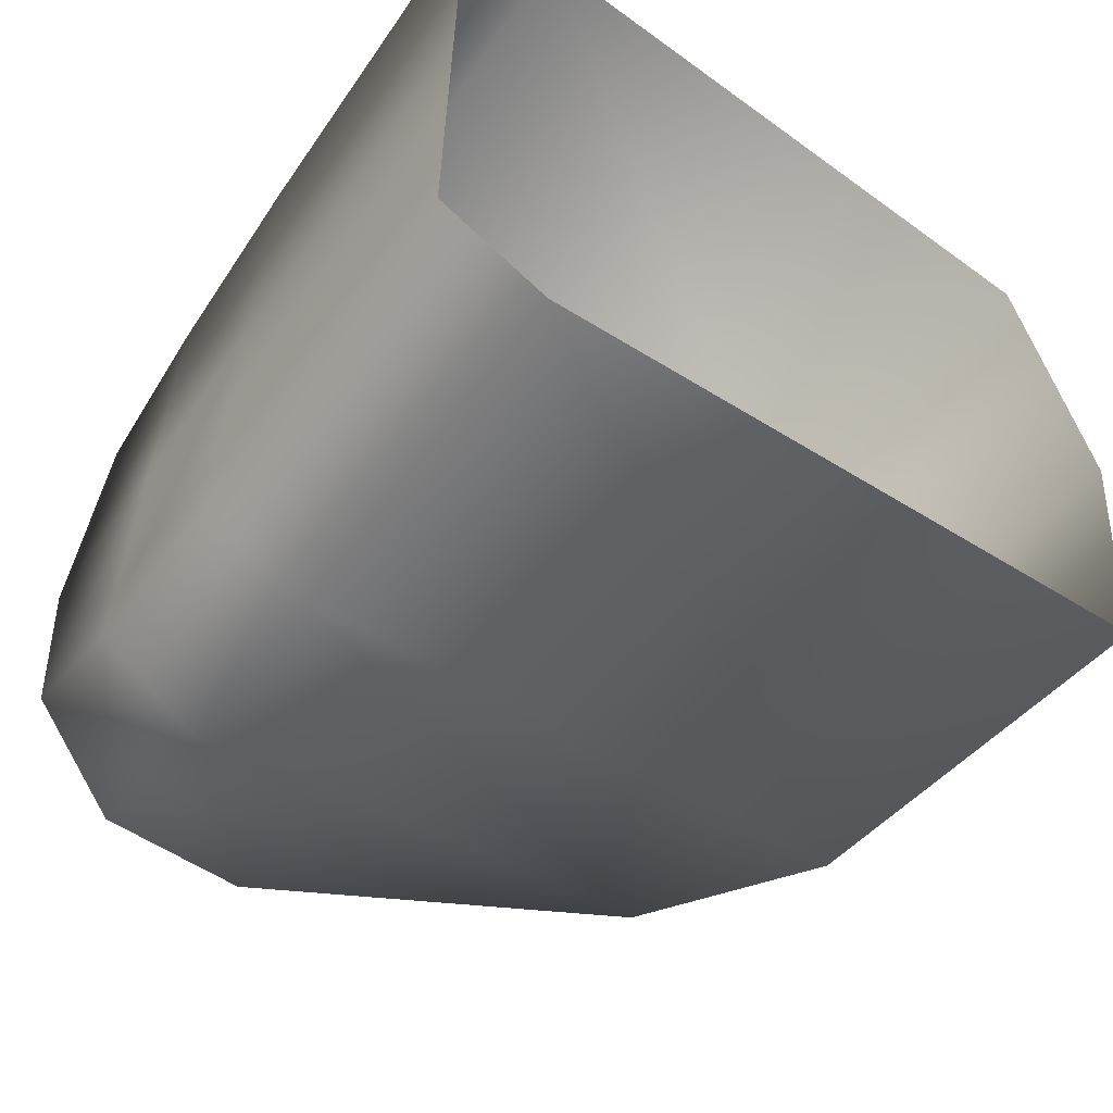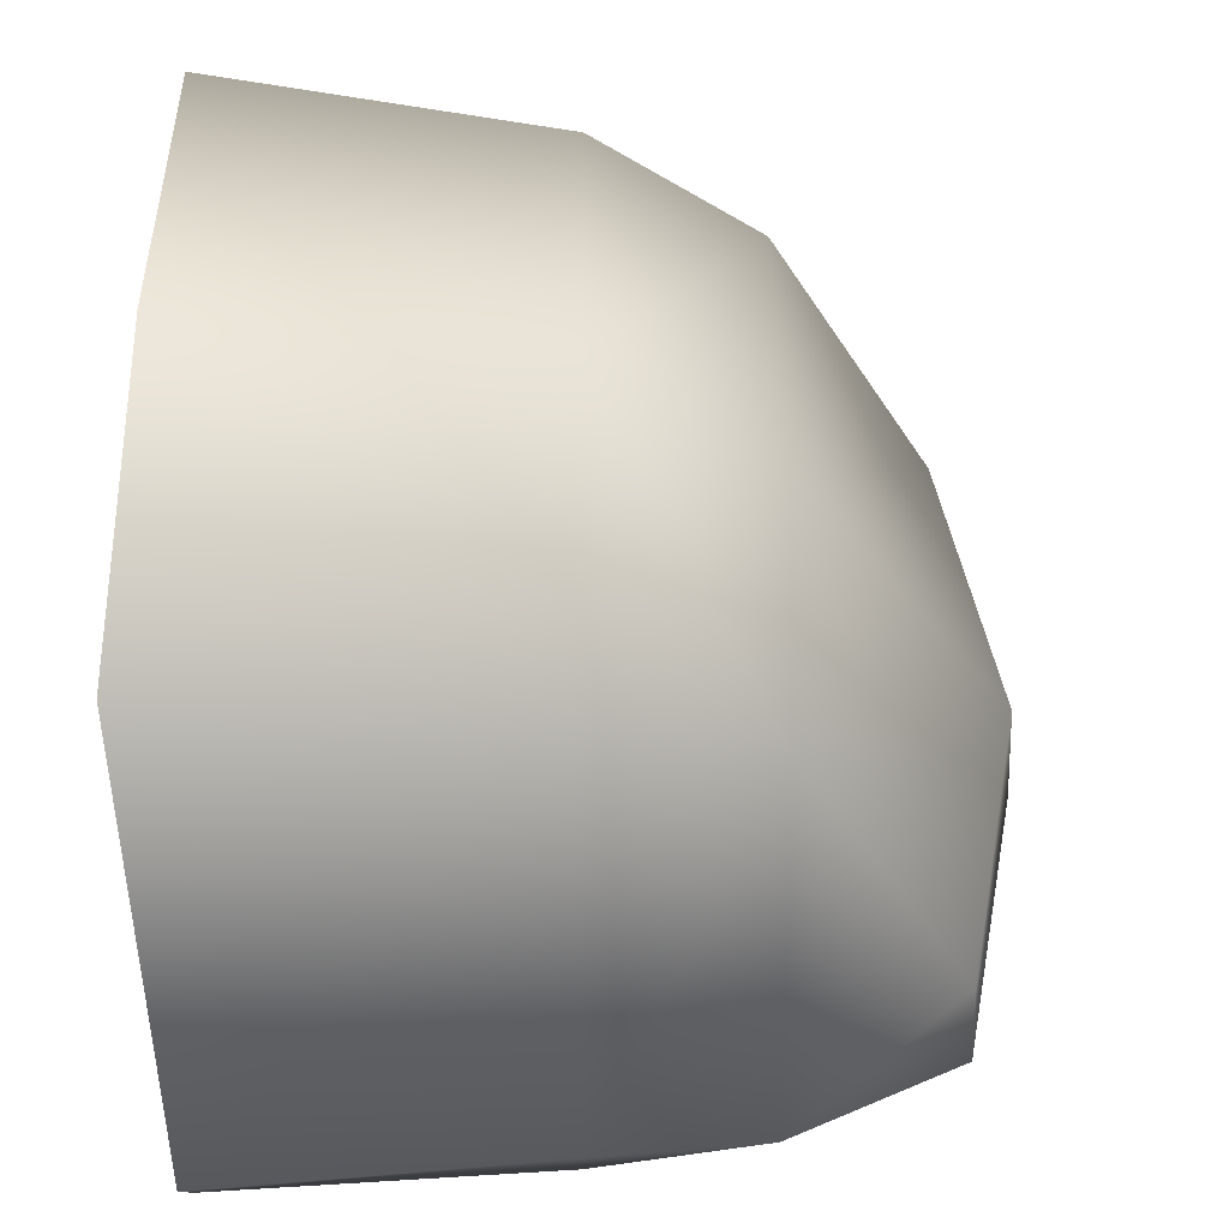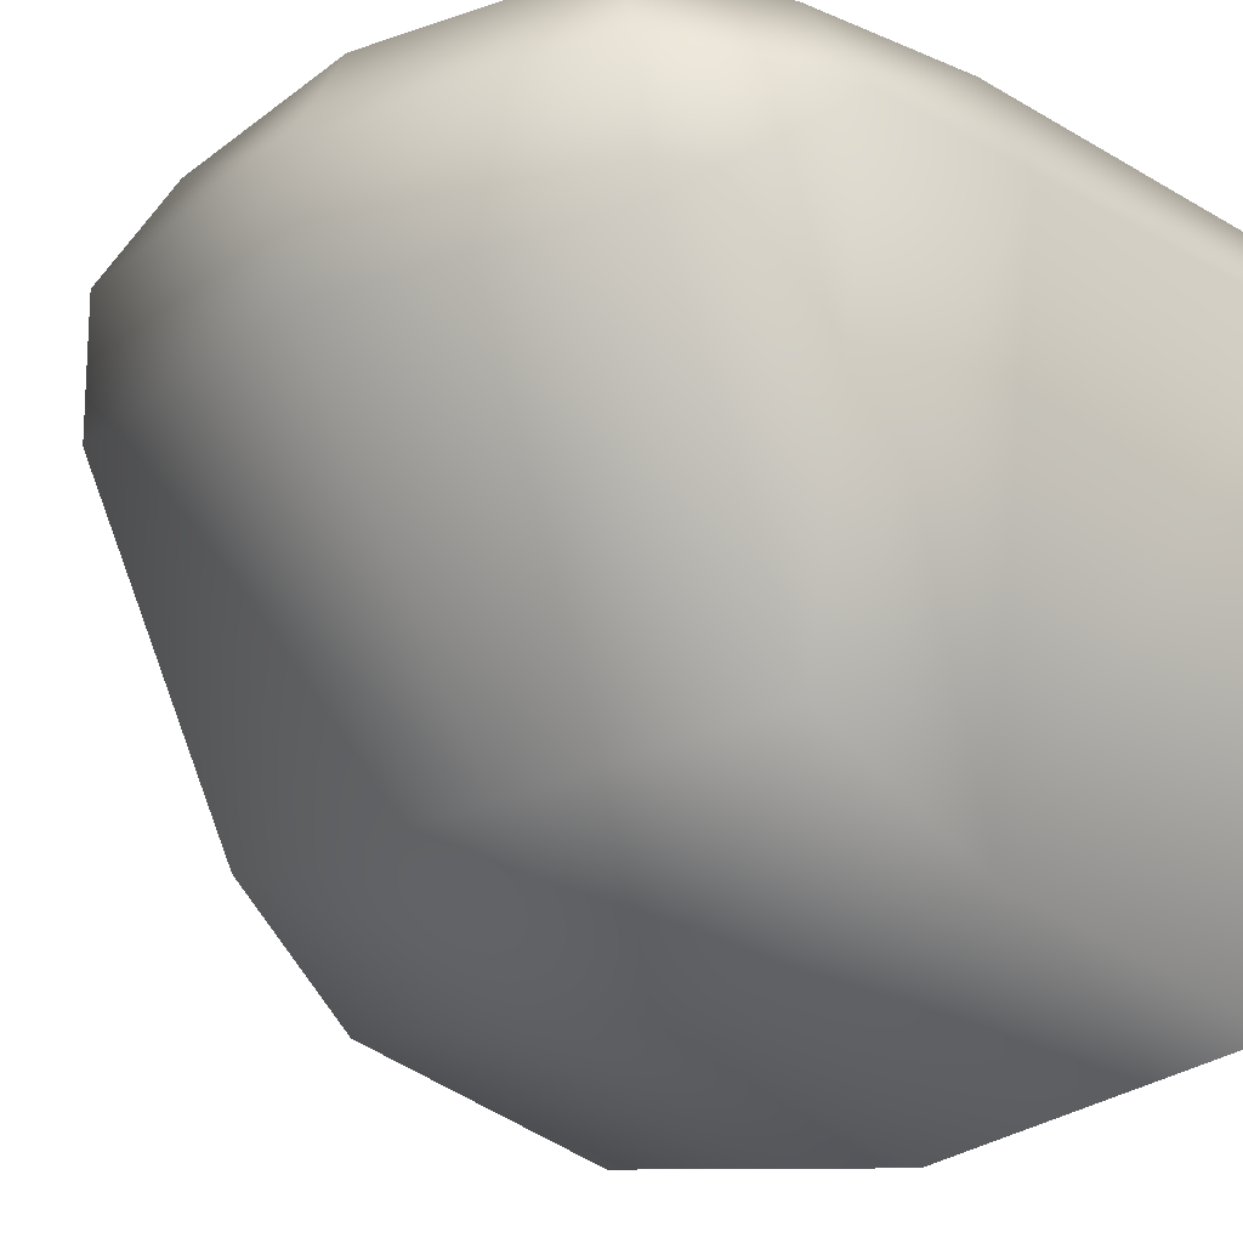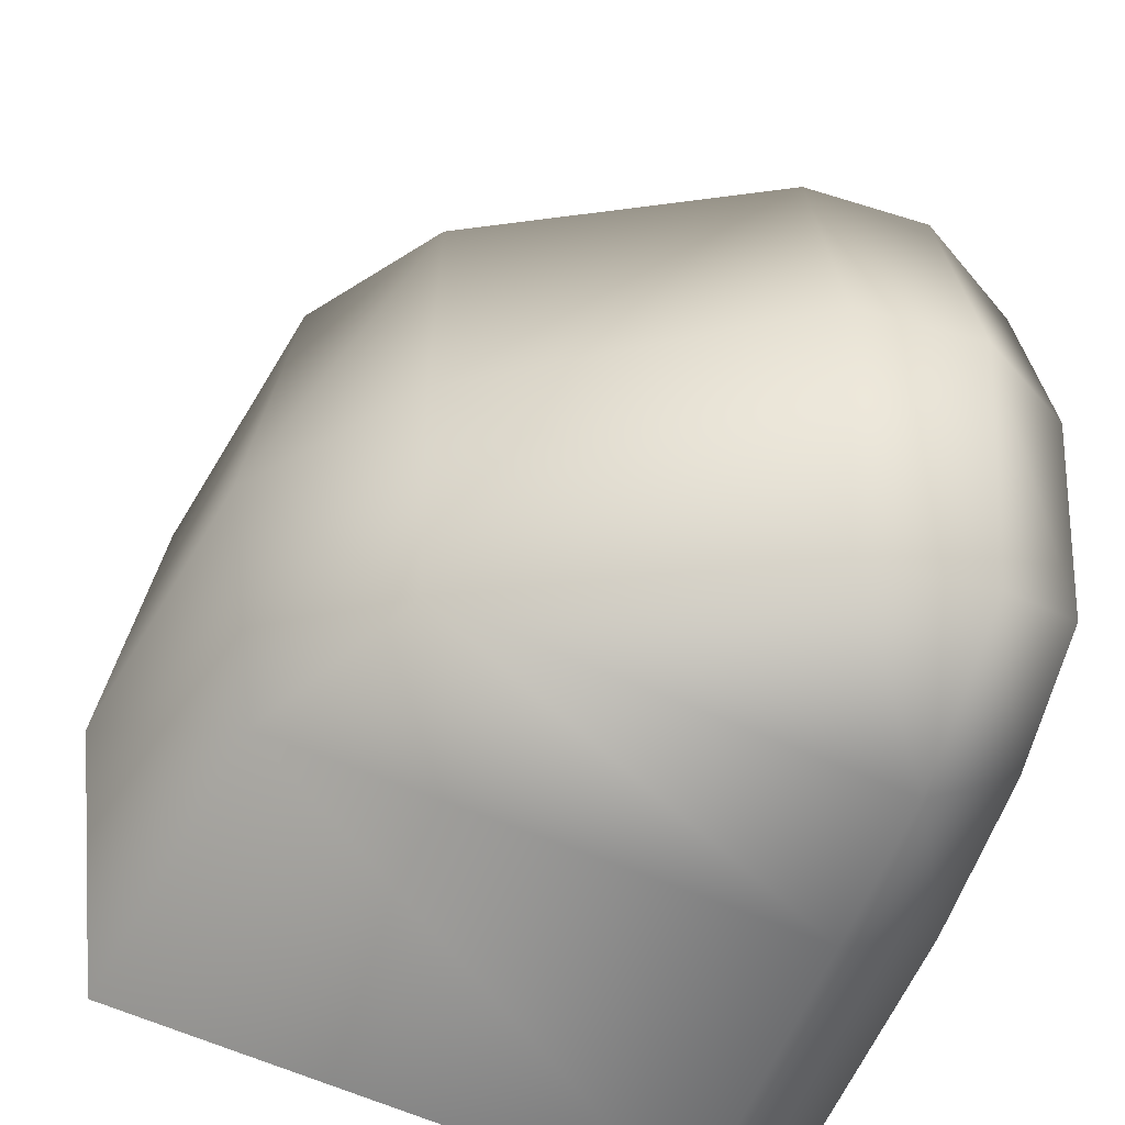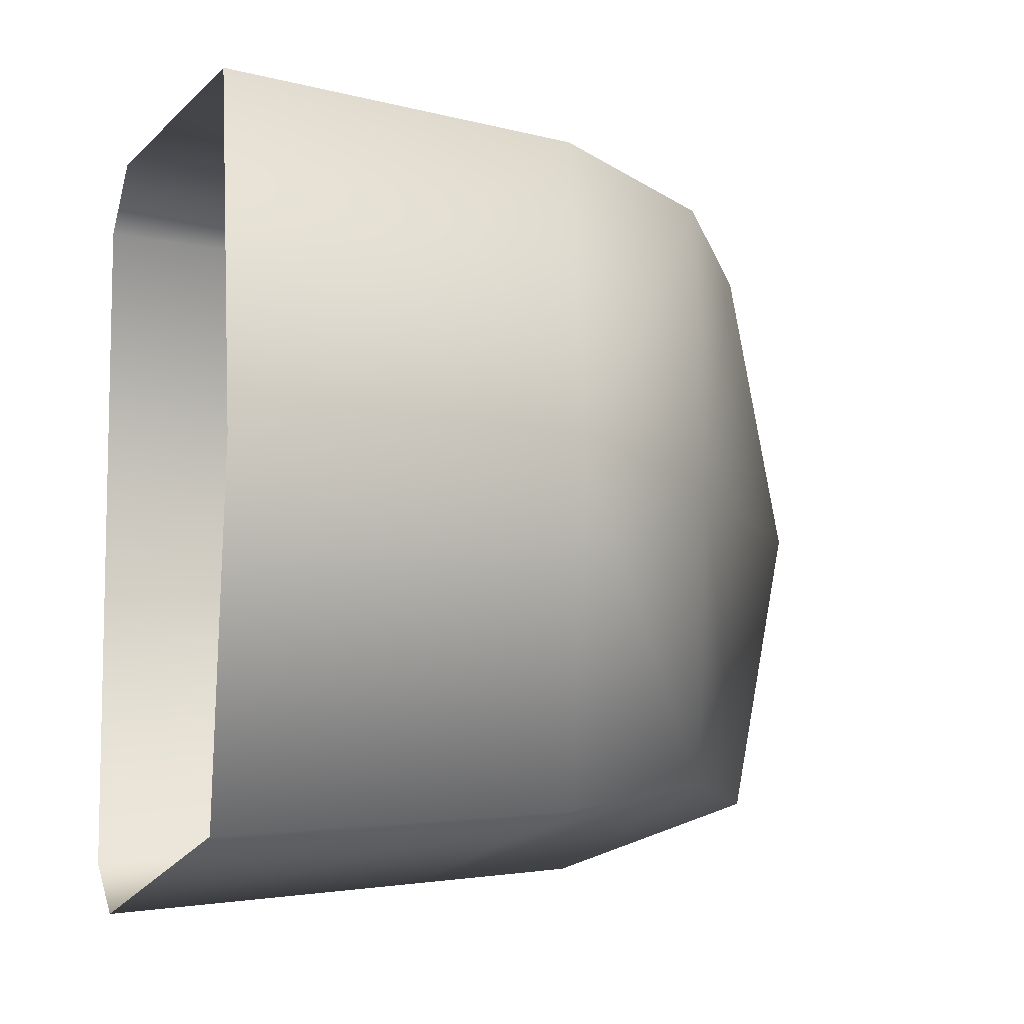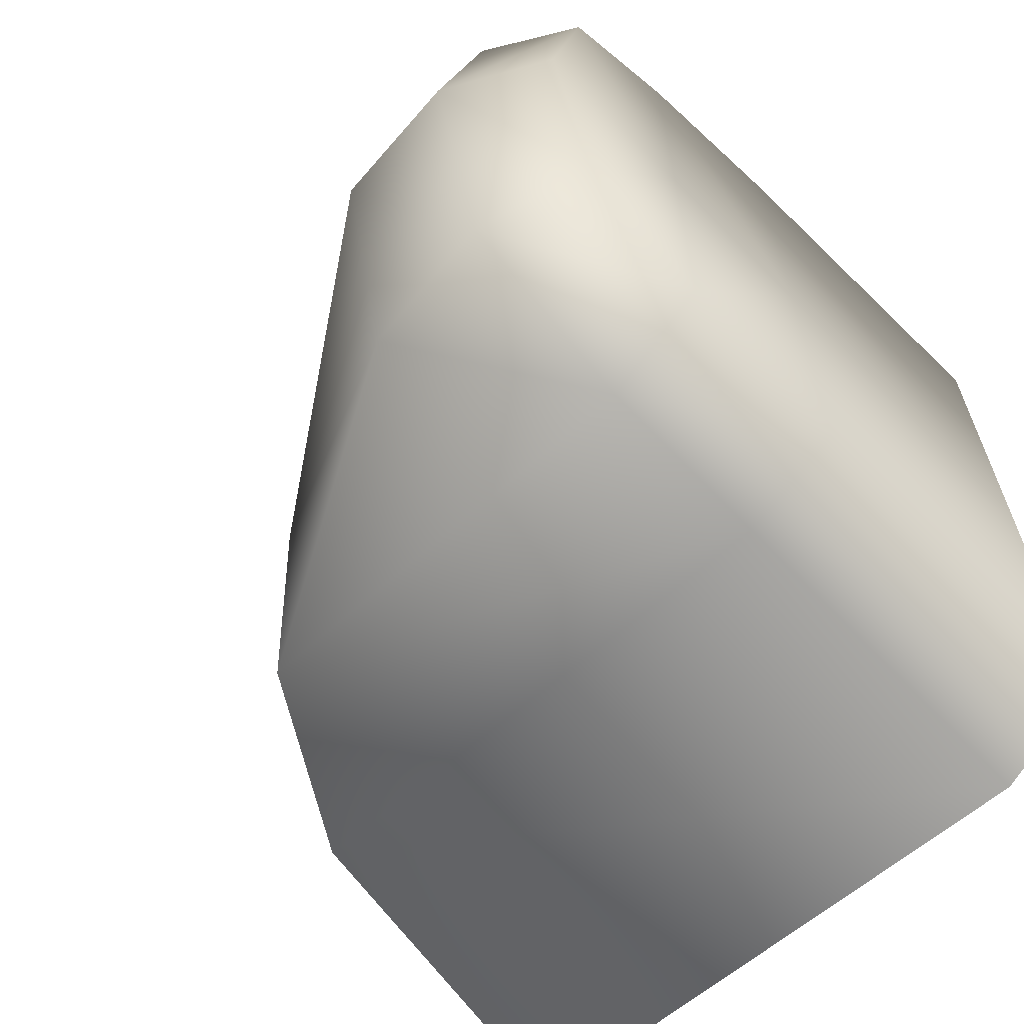
<metadata>
{"format":"obj","ext":"obj","renderer":"f3d","projection":"perspective","resolution":1024,"background":"white","views":[{"elev":-60.4,"azim":-125.0,"up":"+Z"},{"elev":-39.6,"azim":-0.2,"up":"+Z"},{"elev":-22.3,"azim":131.3,"up":"+Y"},{"elev":-51.7,"azim":69.0,"up":"+Z"},{"elev":-8.4,"azim":-17.3,"up":"+Z"},{"elev":-64.1,"azim":134.8,"up":"+Z"}]}
</metadata>
<code>
v 1 -0.8677 0.9261
v 1 1 0.9877
v 1.5 1 0.8782
v 1.476 -0.5927 0.8399
v 1.872 1 0.6867
v 1.97 0.3212 0.8645
v 1 0.7065 1.12
v 1.5 0.7065 1.073
v 2 0.7065 0.8382
v 0 1 1.058
v 0 -1 1
v 0 0.7065 1.215
v 1 -0.8677 -0.9261
v 1 1 -0.9877
v 1.5 1 -0.8782
v 1.476 -0.5927 -0.8399
v 1.872 1 -0.6867
v 1.97 0.3212 -0.8645
v 1 0.7065 -1.12
v 1.5 0.7065 -1.073
v 2 0.7065 -0.8382
v 1 1 0
v 1 -1 0
v 1.5 1 0
v 1.5 -0.6163 0
v 2 1 0
v 2.133 0.3212 0
v 2.162 0.7065 0
v 0 1 -1.058
v 0 -1 -1
v 0 0.7065 -1.215
v 0 1 0
v 0 -1.147 0
f 8 6 9
f 22 3 24
f 7 4 8
f 9 27 28
f 24 5 26
f 12 1 7
f 10 7 2
f 5 28 26
f 2 8 3
f 3 9 5
f 2 32 10
f 25 6 4
f 33 1 11
f 23 4 1
f 20 18 16
f 22 15 14
f 19 16 13
f 27 21 28
f 24 17 15
f 13 31 19
f 19 29 14
f 28 17 26
f 14 20 19
f 15 21 20
f 14 32 22
f 18 25 16
f 13 33 30
f 16 23 13
f 8 4 6
f 22 2 3
f 7 1 4
f 9 6 27
f 24 3 5
f 12 11 1
f 10 12 7
f 5 9 28
f 2 7 8
f 3 8 9
f 2 22 32
f 25 27 6
f 33 23 1
f 23 25 4
f 20 21 18
f 22 24 15
f 19 20 16
f 27 18 21
f 24 26 17
f 13 30 31
f 19 31 29
f 28 21 17
f 14 15 20
f 15 17 21
f 14 29 32
f 18 27 25
f 13 23 33
f 16 25 23

</code>
